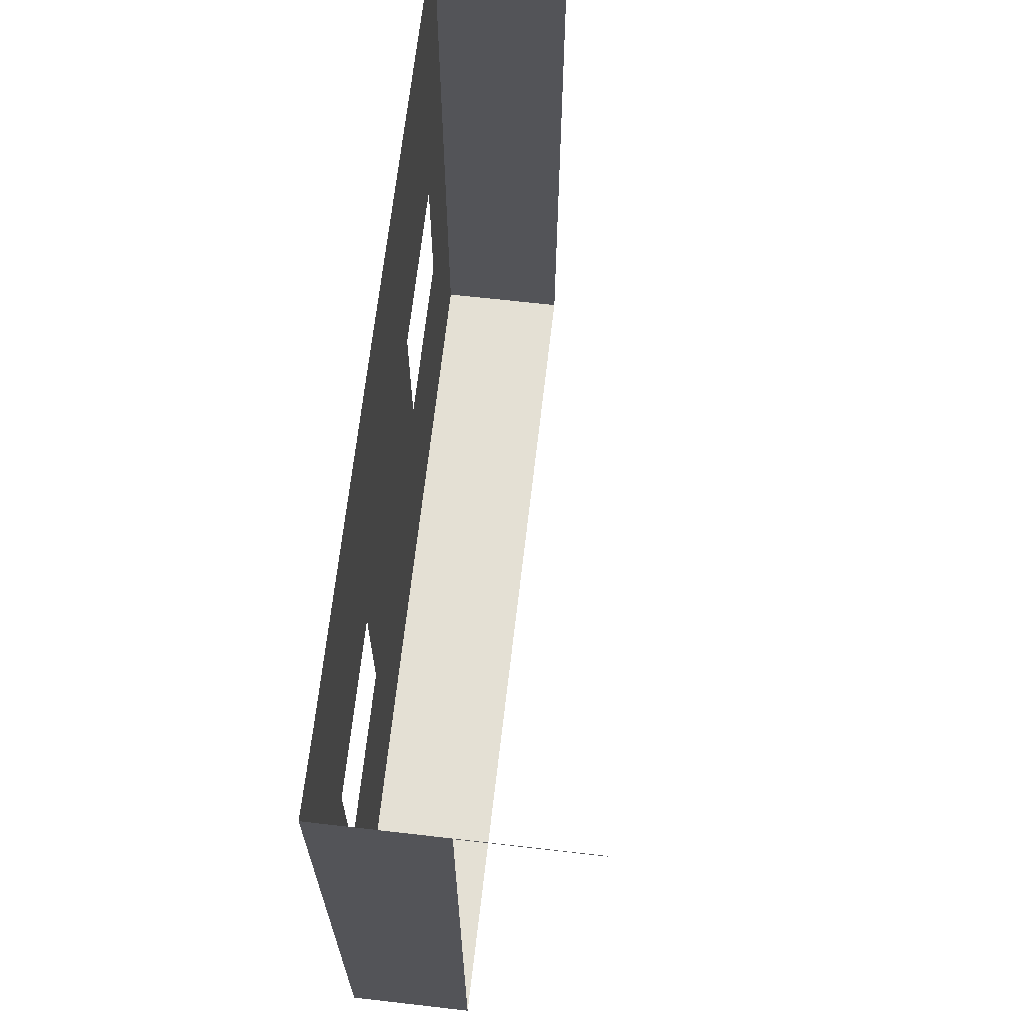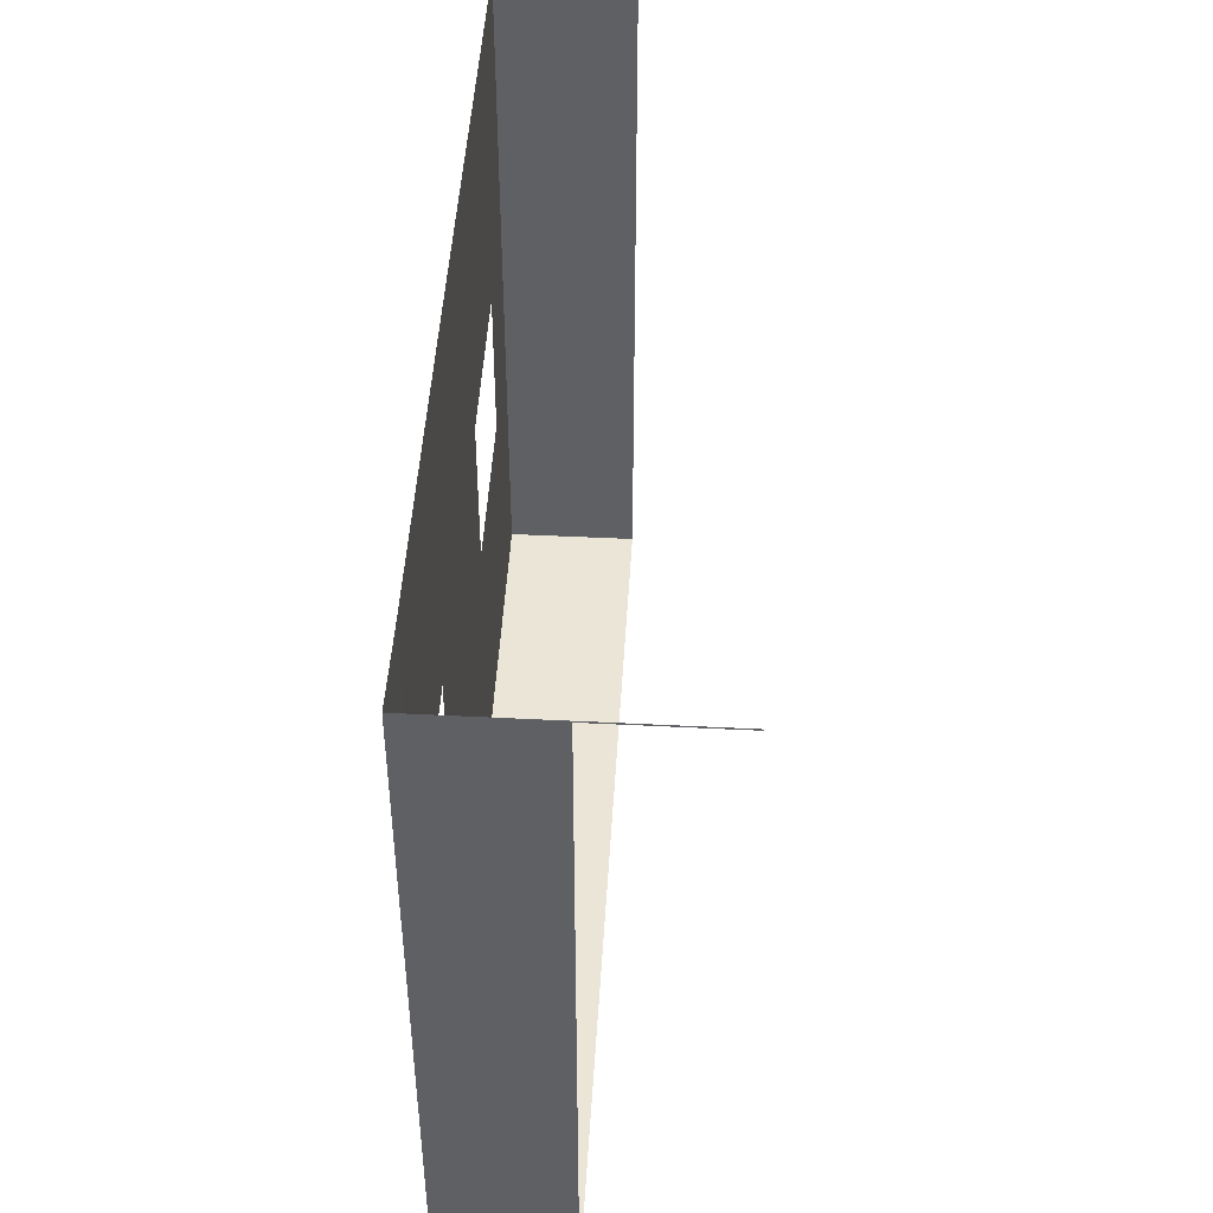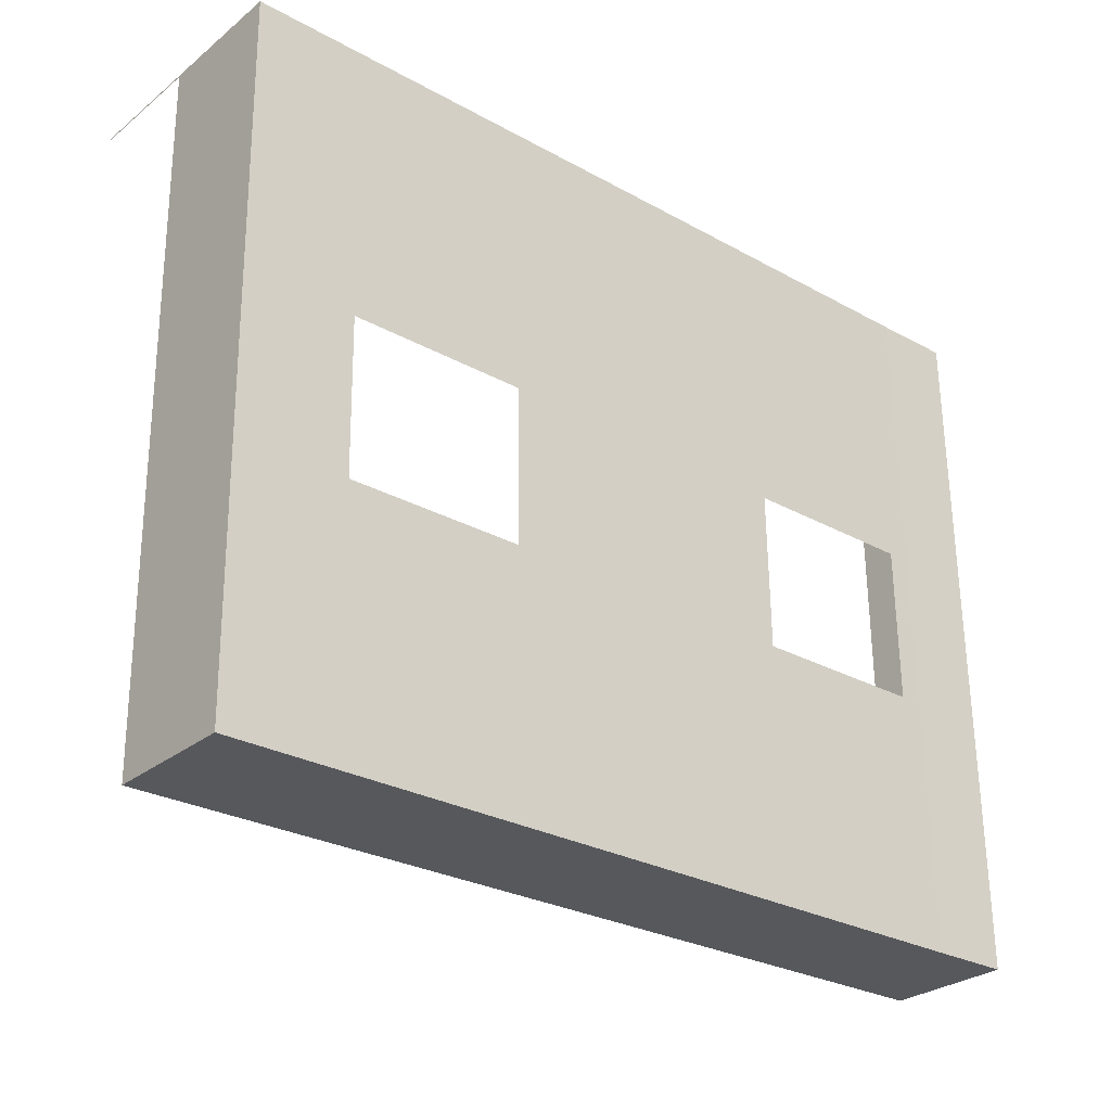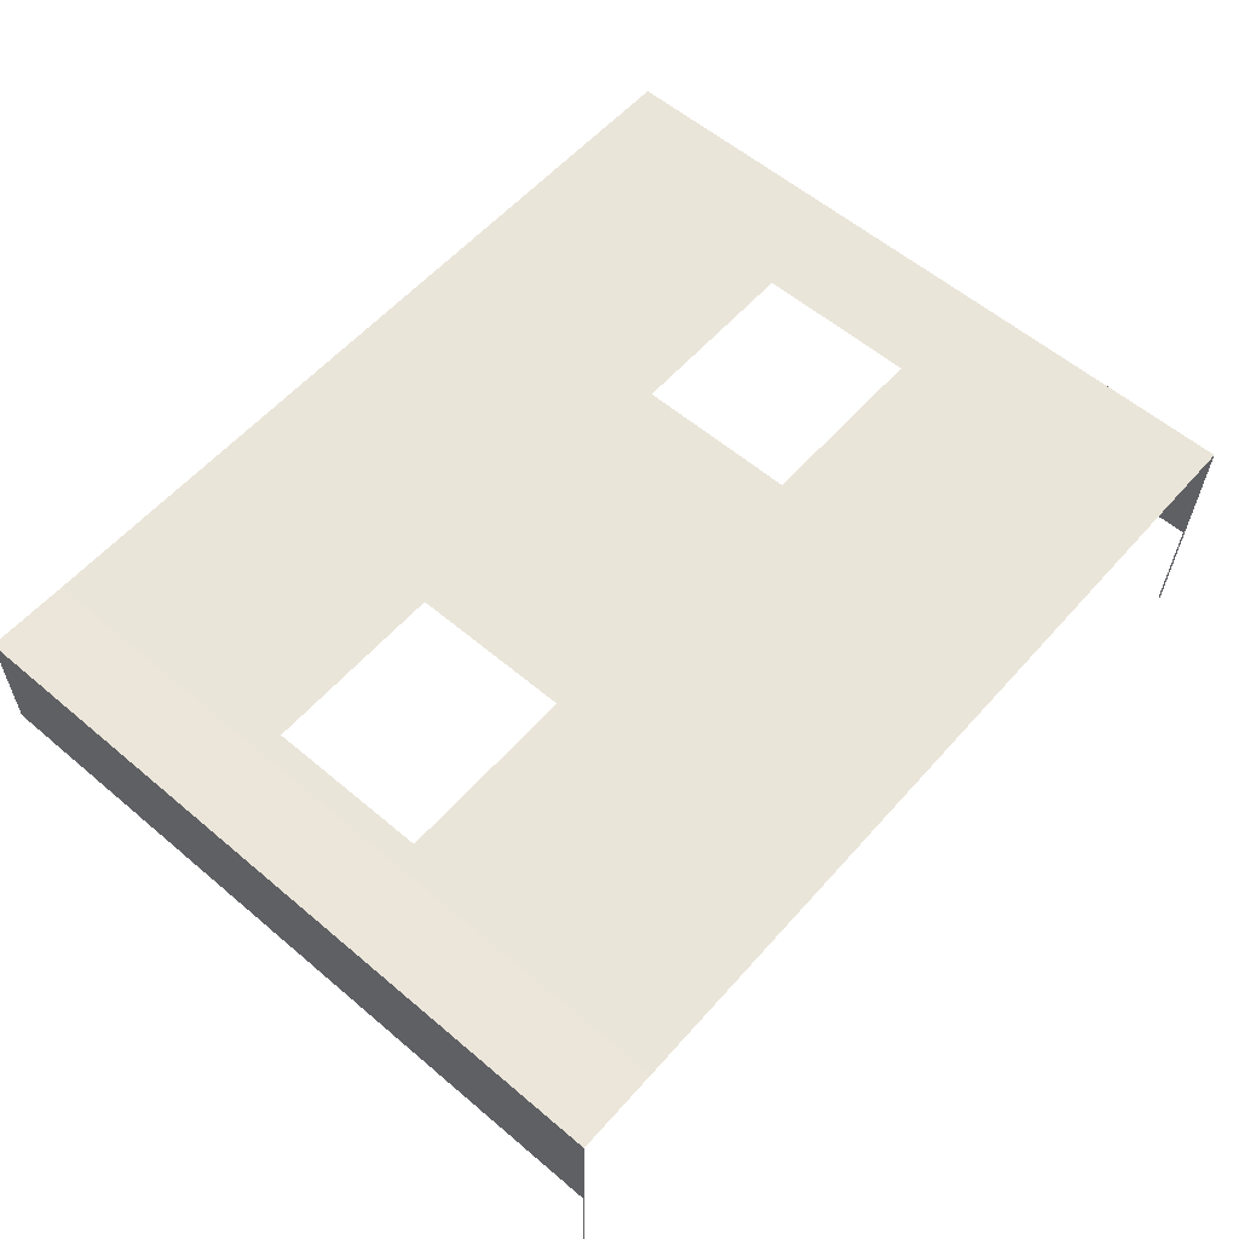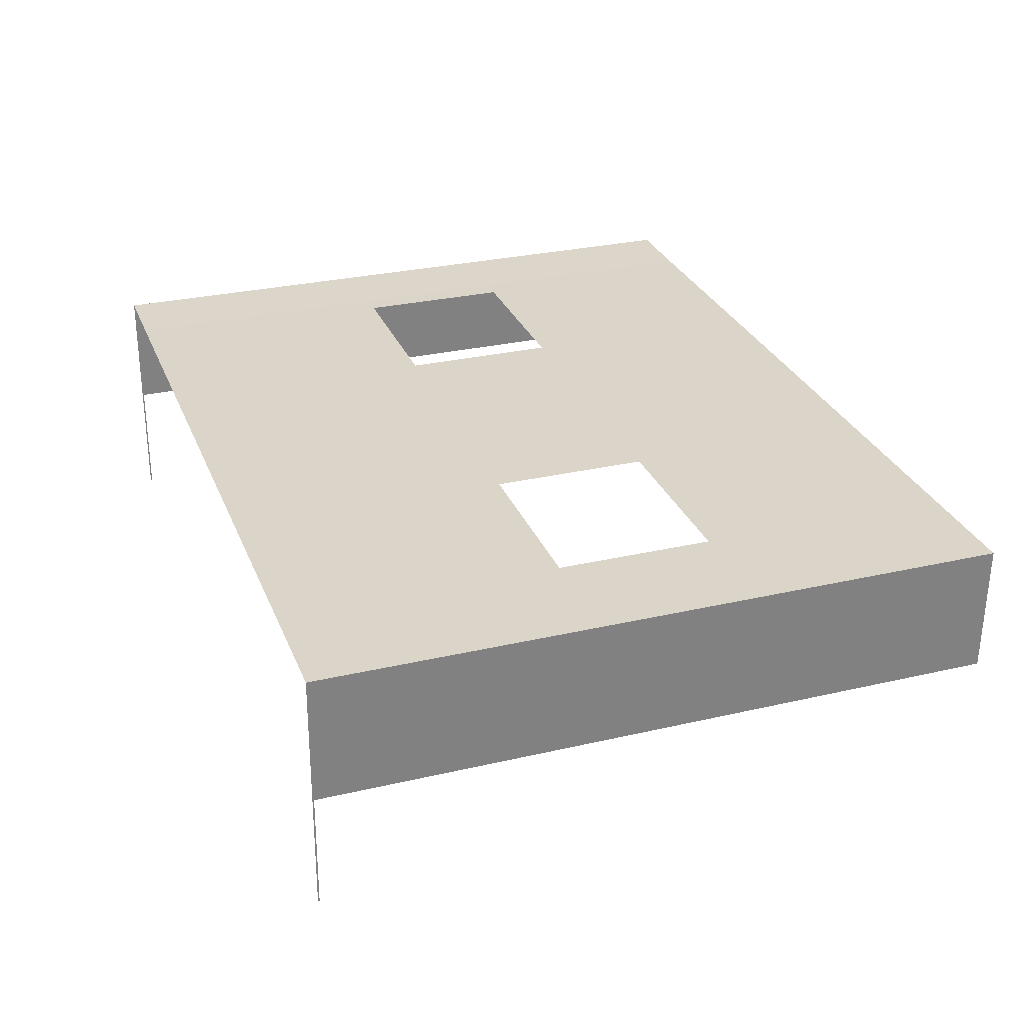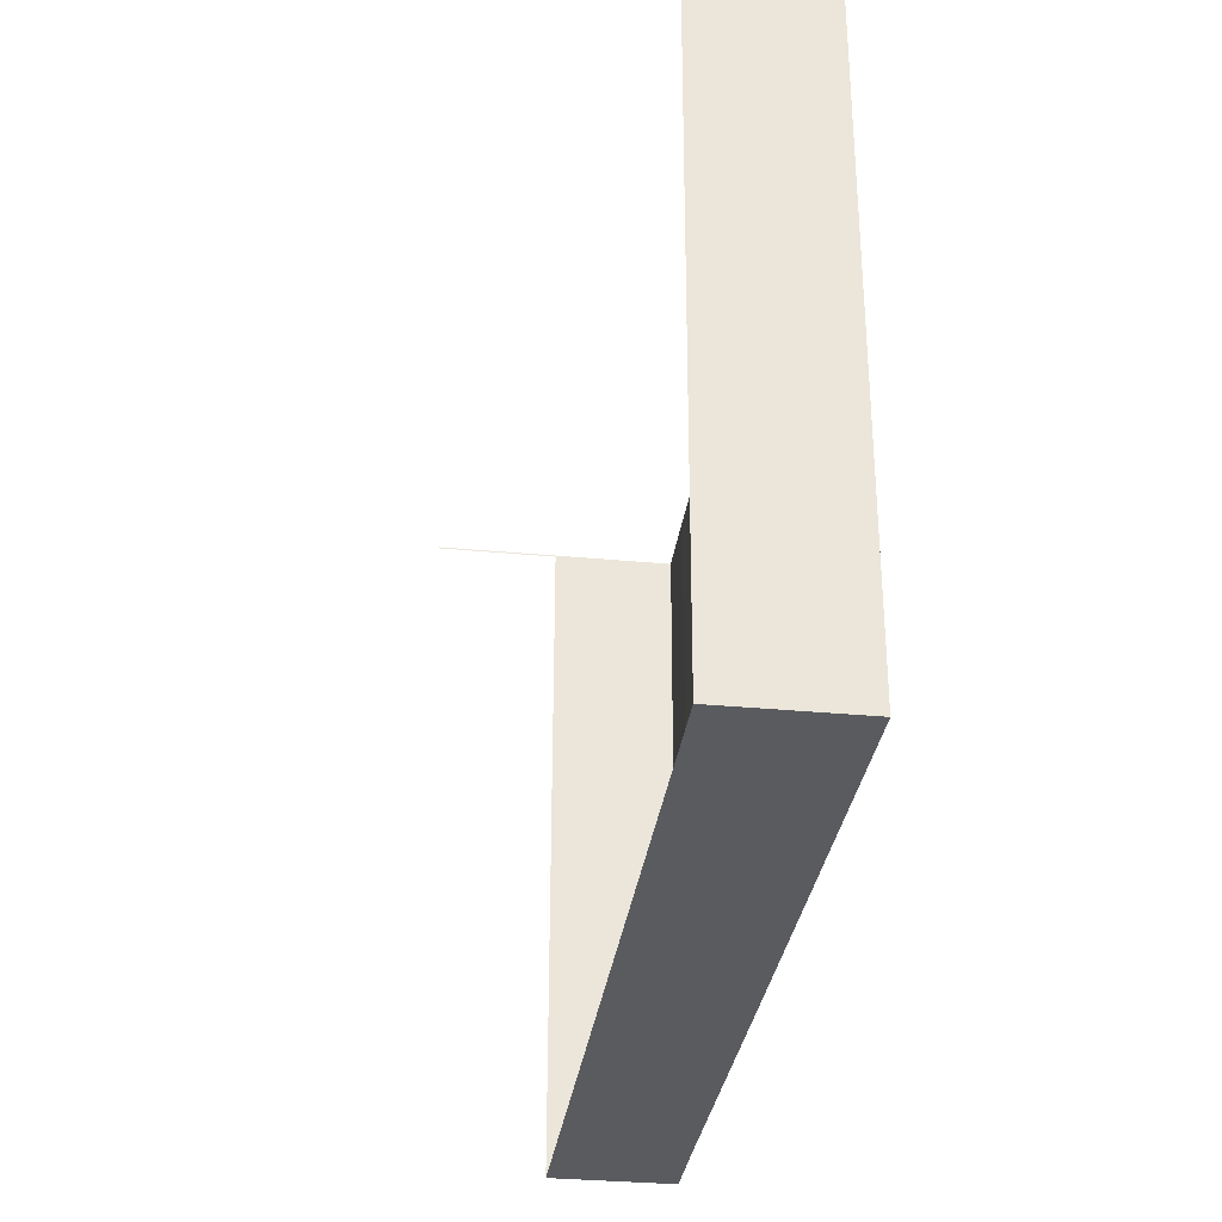
<metadata>
{"format":"obj","ext":"obj","renderer":"f3d","projection":"perspective","resolution":1024,"background":"white","views":[{"elev":66.8,"azim":-84.4,"up":"+Z"},{"elev":46.5,"azim":-87.7,"up":"+Z"},{"elev":-28.4,"azim":138.8,"up":"+Z"},{"elev":58.9,"azim":-48.2,"up":"+Y"},{"elev":28.7,"azim":71.5,"up":"+Y"},{"elev":-33.0,"azim":81.6,"up":"+Z"}]}
</metadata>
<code>
o #ID124
v -0.1086 0.04176 1.002
v -0.1022 0.04169 0.9111
v -0.003692 0.04081 1.001
v -0.1115 0.04176 0.7777
v -0.1029 0.04169 0.8599
v -0.04469 0.04117 0.8592
v -0.04402 0.04117 0.9104
v -0.006616 0.04081 0.7764
v -0.009152 0.04084 0.7764
v -0.1374 0.04221 0.7781
v -0.1086 0.04176 1.002
v -0.1345 0.04221 1.003
v -0.1115 0.04176 0.7777
v -0.006616 0.04081 0.7764
v 0.1479 -0.003109 0.7744
v 0.1486 0.03915 0.7743
v 0.124 -0.002699 0.7747
v 0.0984 -0.002259 0.775
v 0.04819 -0.001397 0.7756
v 0.0226 -0.000957 0.776
v -0.01936 -0.000235 0.7765
v -0.009152 0.04084 0.7764
v -0.1115 0.04176 0.7777
v -0.04494 0.000204 0.7769
v -0.08225 0.000844 0.7773
v -0.1078 0.001283 0.7777
v -0.1381 0.001803 0.7781
v -0.1374 0.04221 0.7781
v -0.003692 0.04081 1.001
v 0.05588 0.04016 0.9096
v 0.1515 0.03915 0.9991
v -0.006616 0.04081 0.7764
v 0.05522 0.04016 0.8584
v 0.1134 0.03954 0.8577
v 0.1141 0.03954 0.9088
v 0.1486 0.03915 0.7743
v -0.1374 0.04221 0.7781
v -0.1352 0.001803 1.002
v -0.1381 0.001803 0.7781
v -0.1345 0.04221 1.003
v -0.1359 -0.0386 1.002
v -0.1359 -0.0386 1.003
v 0.1515 0.03915 0.9991
v 0.1502 -0.04165 0.9986
v 0.1502 -0.04165 0.9991
v 0.1508 -0.003109 0.9986
v 0.1479 -0.003109 0.7744
v 0.1486 0.03915 0.7743
f 1 2 3
f 2 1 4
f 2 4 5
f 5 4 6
f 3 7 8
f 7 3 2
f 8 7 6
f 8 6 9
f 9 6 4
f 10 11 12
f 11 10 13
f 14 15 16
f 15 14 17
f 17 14 18
f 18 14 19
f 19 14 20
f 20 14 21
f 21 14 22
f 21 22 23
f 21 23 24
f 24 23 25
f 25 23 26
f 26 23 27
f 27 23 28
f 29 30 31
f 30 29 32
f 30 32 33
f 33 32 34
f 31 35 36
f 35 31 30
f 36 35 34
f 36 34 32
f 37 38 39
f 38 37 40
f 41 40 42
f 40 41 38
f 43 44 45
f 44 43 46
f 46 43 47
f 47 43 48

</code>
